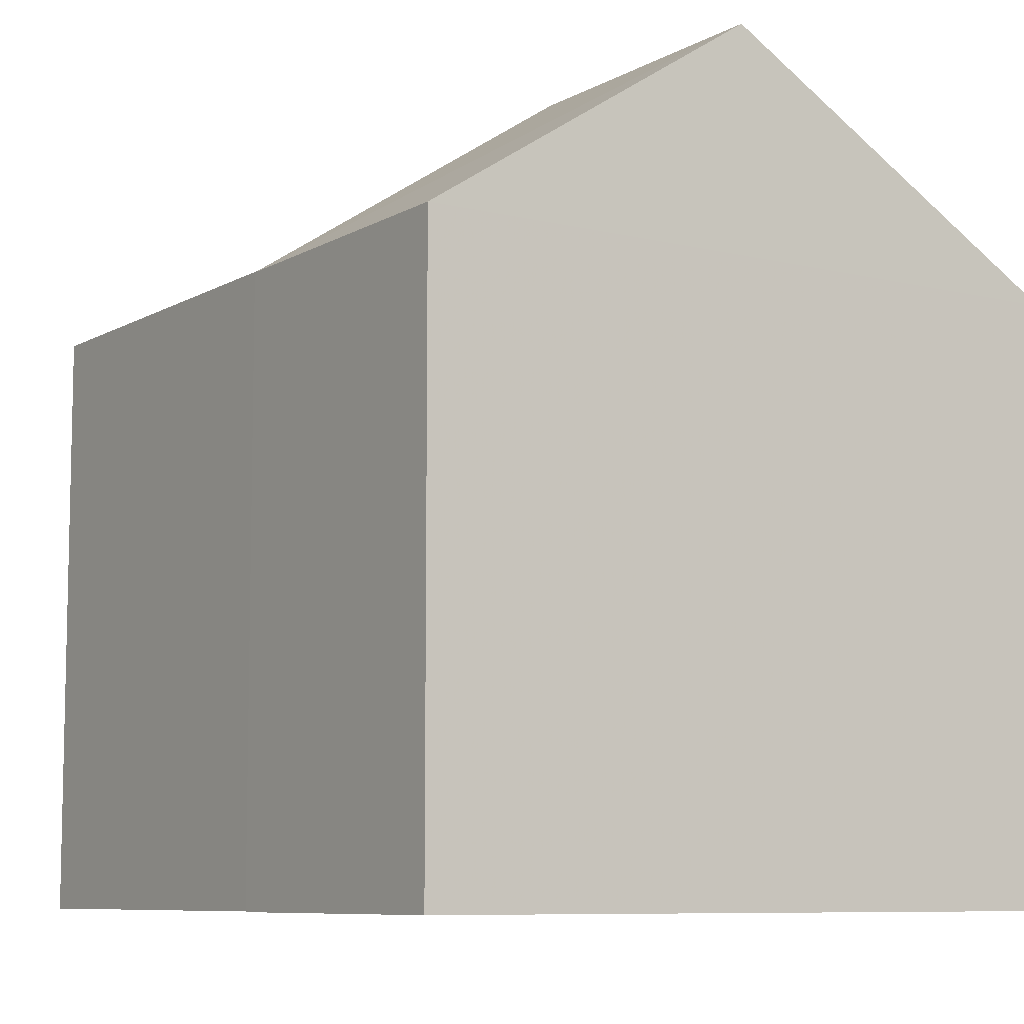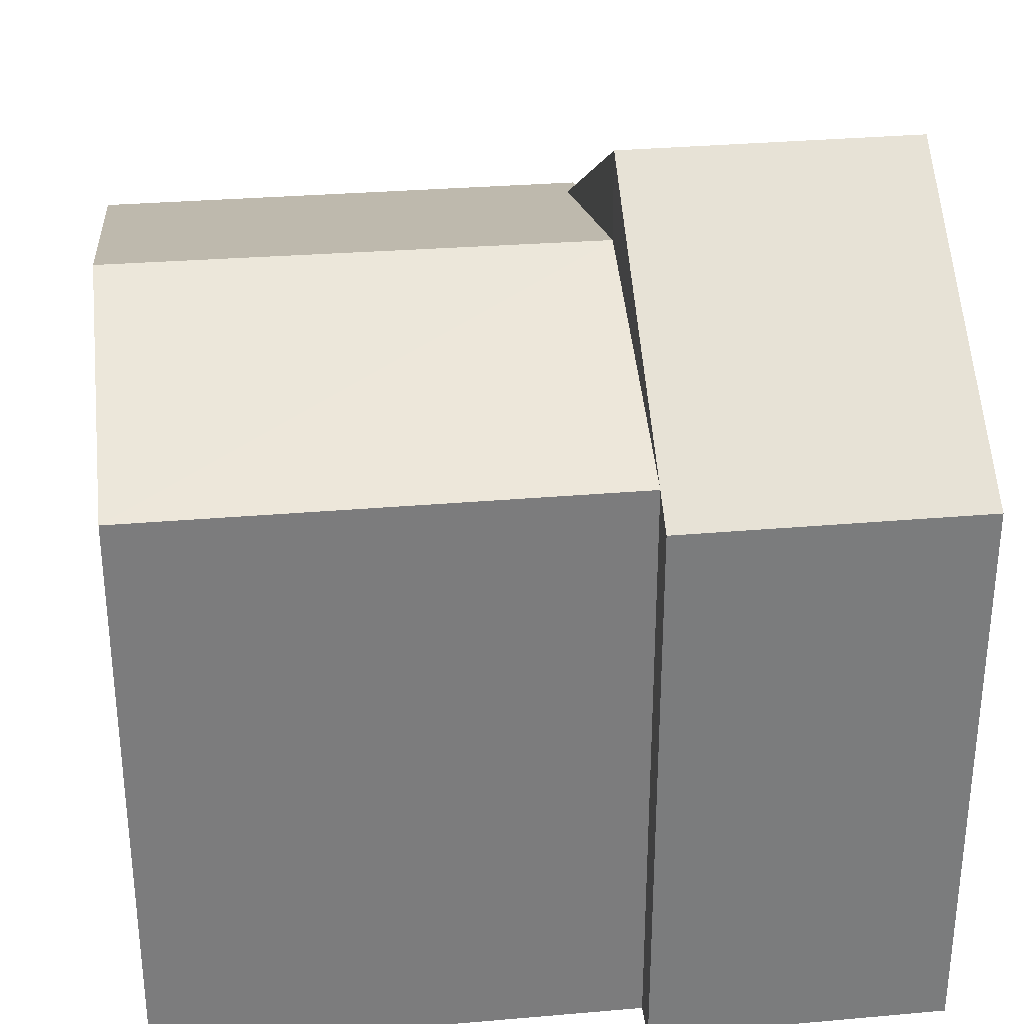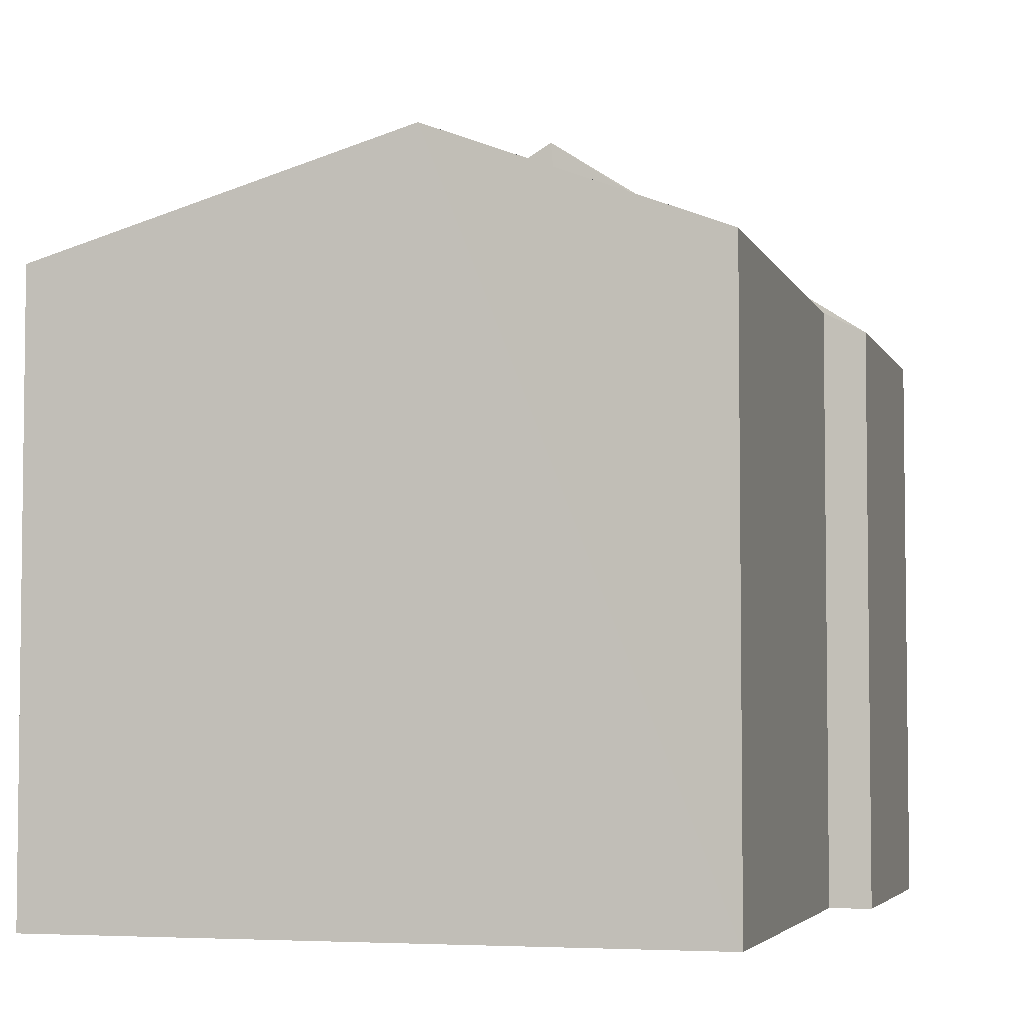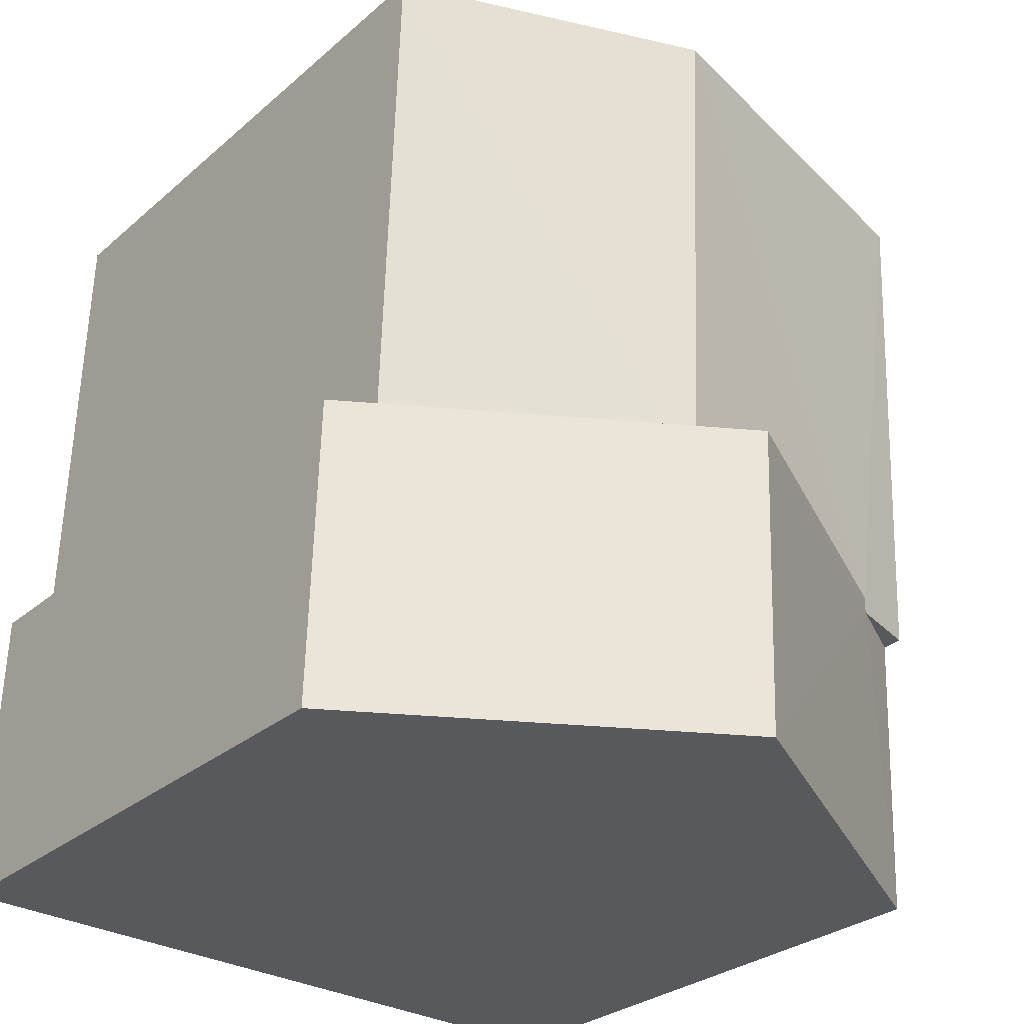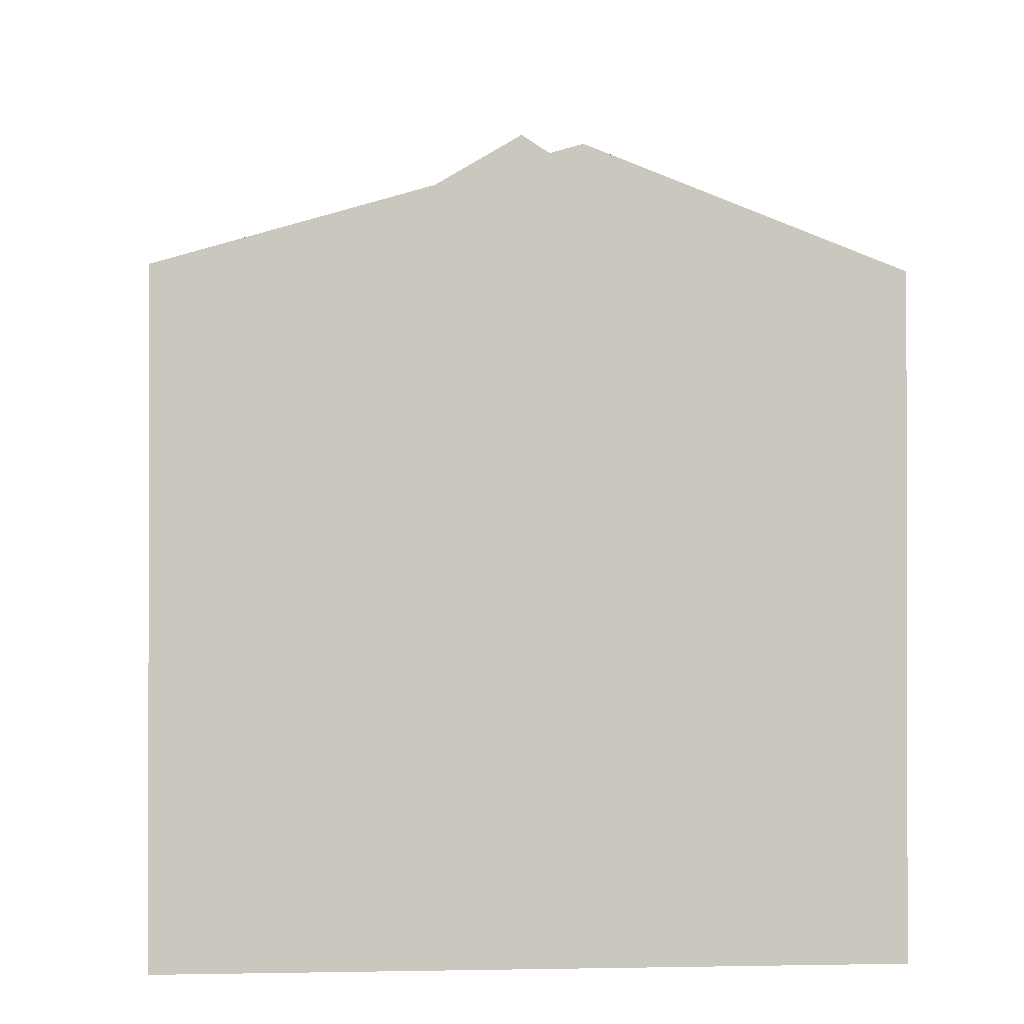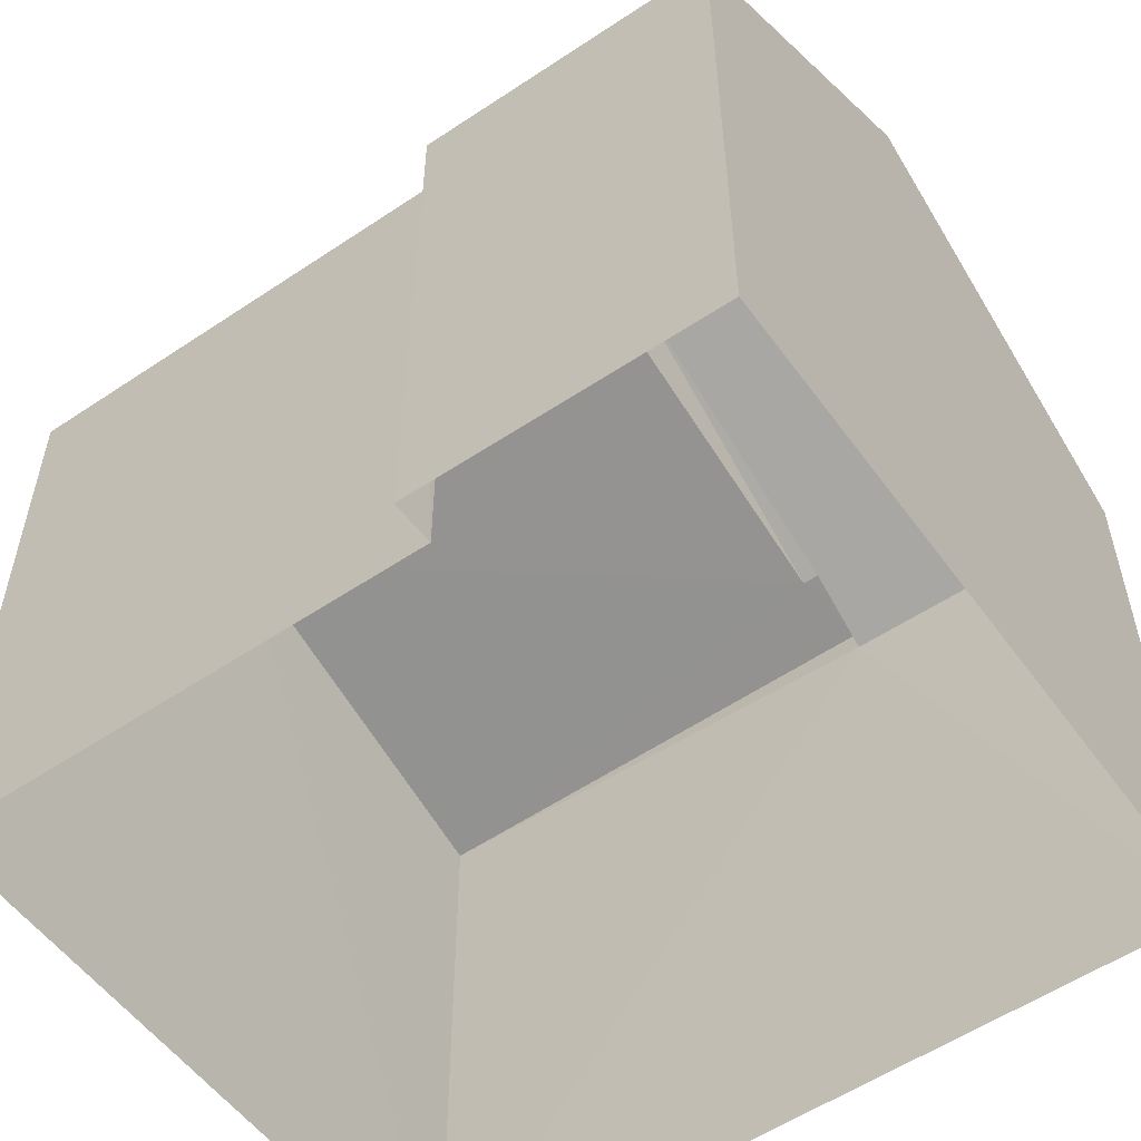
<metadata>
{"format":"obj","ext":"obj","renderer":"f3d","projection":"perspective","resolution":1024,"background":"white","views":[{"elev":-8.3,"azim":-35.8,"up":"+Z"},{"elev":31.6,"azim":-99.0,"up":"+Z"},{"elev":-4.4,"azim":-166.3,"up":"+Z"},{"elev":-28.1,"azim":-37.9,"up":"+Y"},{"elev":-0.9,"azim":172.7,"up":"+Z"},{"elev":-55.1,"azim":-56.6,"up":"+Z"}]}
</metadata>
<code>
v -3.727e+05 -1.037e+05 31.37
v -3.727e+05 -1.037e+05 31.37
v -3.727e+05 -1.037e+05 31.37
v -3.727e+05 -1.037e+05 31.37
v -3.727e+05 -1.037e+05 31.37
v -3.727e+05 -1.037e+05 31.37
v -3.727e+05 -1.037e+05 38.26
v -3.727e+05 -1.037e+05 37.42
v -3.727e+05 -1.037e+05 37.22
v -3.727e+05 -1.037e+05 37.22
v -3.727e+05 -1.037e+05 38.26
v -3.727e+05 -1.037e+05 37.42
v -3.727e+05 -1.037e+05 39.11
v -3.727e+05 -1.037e+05 37.01
v -3.727e+05 -1.037e+05 37.01
v -3.727e+05 -1.037e+05 39.1
v -3.727e+05 -1.037e+05 37.22
v -3.727e+05 -1.037e+05 37.22
v -3.727e+05 -1.037e+05 37.01
v -3.727e+05 -1.037e+05 37.01
f 1 2 3
f 2 4 3
f 3 5 6
f 3 4 5
f 7 8 9
f 9 8 10
f 7 11 8
f 10 8 12
f 13 14 15
f 13 16 14
f 11 7 17
f 18 11 17
f 19 12 13
f 13 12 16
f 19 20 12
f 16 12 8
f 5 4 15
f 15 19 13
f 15 4 19
f 20 10 12
f 9 20 2
f 2 20 4
f 9 10 20
f 4 20 19
f 18 17 1
f 3 18 1
f 8 11 16
f 3 6 14
f 18 3 14
f 11 18 16
f 18 14 16
f 15 6 5
f 15 14 6
f 9 2 7
f 2 1 7
f 1 17 7

</code>
